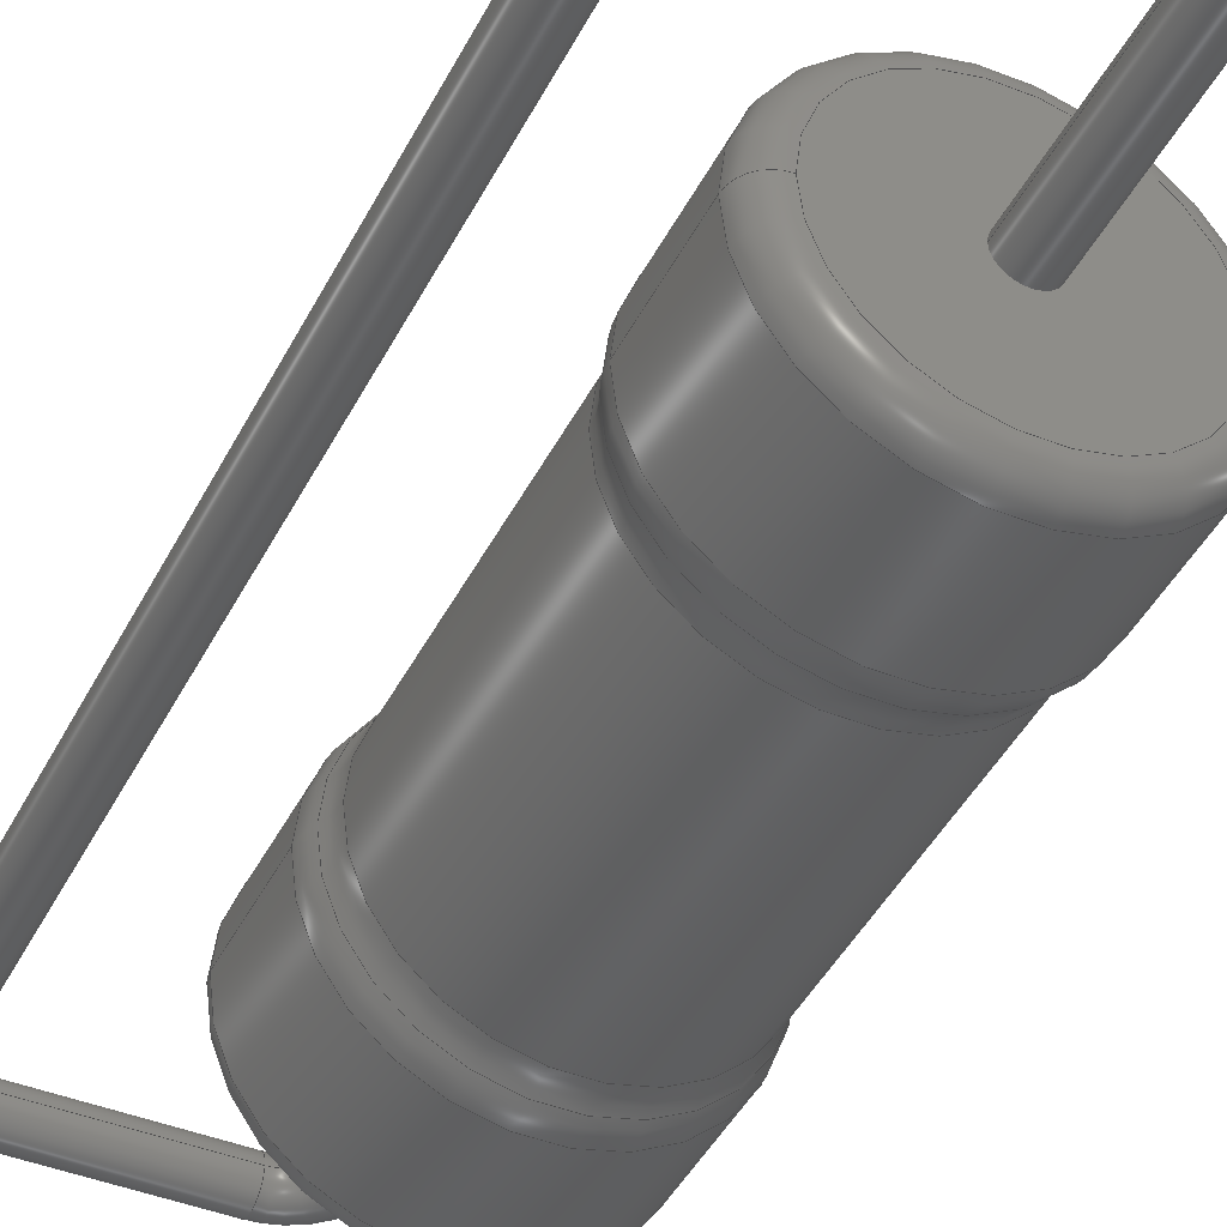
<metadata>
{"format":"step","ext":"stp","renderer":"f3d","projection":"perspective","resolution":1024,"background":"white","views":[{"elev":-43.0,"azim":154.7,"up":"+Y"}]}
</metadata>
<code>
ISO-10303-21;
DATA;
#1=MECHANICAL_DESIGN_GEOMETRIC_PRESENTATION_REPRESENTATION('',(#8,#9,
#10),#402);
#2=DIMENSIONAL_EXPONENTS(0,0,0,0,0,0,0);
#3=(
CONVERSION_BASED_UNIT('degree',#4)
NAMED_UNIT(#2)
PLANE_ANGLE_UNIT()
);
#4=PLANE_ANGLE_MEASURE_WITH_UNIT(PLANE_ANGLE_MEASURE(0.01745),#405);
#5=PRESENTATION_LAYER_ASSIGNMENT('3D','',(#218,#219,#220));
#6=SHAPE_REPRESENTATION_RELATIONSHIP('SRR','None',#408,#7);
#7=ADVANCED_BREP_SHAPE_REPRESENTATION($,(#218,#219,#220),#401);
#8=STYLED_ITEM($,(#418),#218);
#9=STYLED_ITEM($,(#419),#219);
#10=STYLED_ITEM($,(#419),#220);
#11=PLANE($,#227);
#12=PLANE($,#233);
#13=PLANE($,#254);
#14=PLANE($,#255);
#15=PLANE($,#259);
#16=PLANE($,#260);
#17=CYLINDRICAL_SURFACE($,#225,2.8);
#18=CYLINDRICAL_SURFACE($,#231,2.8);
#19=CYLINDRICAL_SURFACE($,#238,2.6);
#20=CYLINDRICAL_SURFACE($,#243,0.39);
#21=CYLINDRICAL_SURFACE($,#248,0.39);
#22=CYLINDRICAL_SURFACE($,#252,0.39);
#23=CYLINDRICAL_SURFACE($,#256,0.4);
#24=FACE_BOUND($,#61,.T.);
#25=FACE_BOUND($,#63,.T.);
#26=FACE_BOUND($,#66,.T.);
#27=FACE_BOUND($,#68,.T.);
#28=FACE_BOUND($,#71,.T.);
#29=FACE_BOUND($,#73,.T.);
#30=FACE_BOUND($,#75,.T.);
#31=FACE_BOUND($,#77,.T.);
#32=FACE_BOUND($,#79,.T.);
#33=FACE_BOUND($,#81,.T.);
#34=FACE_BOUND($,#83,.T.);
#35=FACE_BOUND($,#85,.T.);
#36=FACE_BOUND($,#87,.T.);
#37=FACE_BOUND($,#89,.T.);
#38=FACE_BOUND($,#93,.T.);
#39=FACE_OUTER_BOUND($,#60,.T.);
#40=FACE_OUTER_BOUND($,#62,.T.);
#41=FACE_OUTER_BOUND($,#64,.T.);
#42=FACE_OUTER_BOUND($,#65,.T.);
#43=FACE_OUTER_BOUND($,#67,.T.);
#44=FACE_OUTER_BOUND($,#69,.T.);
#45=FACE_OUTER_BOUND($,#70,.T.);
#46=FACE_OUTER_BOUND($,#72,.T.);
#47=FACE_OUTER_BOUND($,#74,.T.);
#48=FACE_OUTER_BOUND($,#76,.T.);
#49=FACE_OUTER_BOUND($,#78,.T.);
#50=FACE_OUTER_BOUND($,#80,.T.);
#51=FACE_OUTER_BOUND($,#82,.T.);
#52=FACE_OUTER_BOUND($,#84,.T.);
#53=FACE_OUTER_BOUND($,#86,.T.);
#54=FACE_OUTER_BOUND($,#88,.T.);
#55=FACE_OUTER_BOUND($,#90,.T.);
#56=FACE_OUTER_BOUND($,#91,.T.);
#57=FACE_OUTER_BOUND($,#92,.T.);
#58=FACE_OUTER_BOUND($,#94,.T.);
#59=FACE_OUTER_BOUND($,#95,.T.);
#60=EDGE_LOOP($,(#150));
#61=EDGE_LOOP($,(#151));
#62=EDGE_LOOP($,(#152));
#63=EDGE_LOOP($,(#153));
#64=EDGE_LOOP($,(#154));
#65=EDGE_LOOP($,(#155));
#66=EDGE_LOOP($,(#156));
#67=EDGE_LOOP($,(#157));
#68=EDGE_LOOP($,(#158));
#69=EDGE_LOOP($,(#159));
#70=EDGE_LOOP($,(#160));
#71=EDGE_LOOP($,(#161));
#72=EDGE_LOOP($,(#162));
#73=EDGE_LOOP($,(#163));
#74=EDGE_LOOP($,(#164));
#75=EDGE_LOOP($,(#165));
#76=EDGE_LOOP($,(#166));
#77=EDGE_LOOP($,(#167));
#78=EDGE_LOOP($,(#168));
#79=EDGE_LOOP($,(#169));
#80=EDGE_LOOP($,(#170));
#81=EDGE_LOOP($,(#171));
#82=EDGE_LOOP($,(#172));
#83=EDGE_LOOP($,(#173));
#84=EDGE_LOOP($,(#174));
#85=EDGE_LOOP($,(#175));
#86=EDGE_LOOP($,(#176));
#87=EDGE_LOOP($,(#177));
#88=EDGE_LOOP($,(#178));
#89=EDGE_LOOP($,(#179));
#90=EDGE_LOOP($,(#180));
#91=EDGE_LOOP($,(#181));
#92=EDGE_LOOP($,(#182));
#93=EDGE_LOOP($,(#183));
#94=EDGE_LOOP($,(#184));
#95=EDGE_LOOP($,(#185));
#96=CIRCLE($,#223,2.8);
#97=CIRCLE($,#224,2.3);
#98=CIRCLE($,#226,2.8);
#99=CIRCLE($,#229,2.8);
#100=CIRCLE($,#230,2.3);
#101=CIRCLE($,#232,2.8);
#102=CIRCLE($,#235,2.7);
#103=CIRCLE($,#237,2.6);
#104=CIRCLE($,#239,2.6);
#105=CIRCLE($,#241,2.7);
#106=CIRCLE($,#244,0.39);
#107=CIRCLE($,#245,0.39);
#108=CIRCLE($,#247,0.39);
#109=CIRCLE($,#249,0.39);
#110=CIRCLE($,#251,0.39);
#111=CIRCLE($,#253,0.39);
#112=CIRCLE($,#257,0.4);
#113=CIRCLE($,#258,0.4);
#114=VERTEX_POINT($,#343);
#115=VERTEX_POINT($,#345);
#116=VERTEX_POINT($,#348);
#117=VERTEX_POINT($,#352);
#118=VERTEX_POINT($,#354);
#119=VERTEX_POINT($,#357);
#120=VERTEX_POINT($,#361);
#121=VERTEX_POINT($,#364);
#122=VERTEX_POINT($,#367);
#123=VERTEX_POINT($,#370);
#124=VERTEX_POINT($,#374);
#125=VERTEX_POINT($,#376);
#126=VERTEX_POINT($,#379);
#127=VERTEX_POINT($,#382);
#128=VERTEX_POINT($,#385);
#129=VERTEX_POINT($,#388);
#130=VERTEX_POINT($,#393);
#131=VERTEX_POINT($,#395);
#132=EDGE_CURVE($,#114,#114,#96,.T.);
#133=EDGE_CURVE($,#115,#115,#97,.T.);
#134=EDGE_CURVE($,#116,#116,#98,.T.);
#135=EDGE_CURVE($,#117,#117,#99,.T.);
#136=EDGE_CURVE($,#118,#118,#100,.T.);
#137=EDGE_CURVE($,#119,#119,#101,.T.);
#138=EDGE_CURVE($,#120,#120,#102,.T.);
#139=EDGE_CURVE($,#121,#121,#103,.T.);
#140=EDGE_CURVE($,#122,#122,#104,.T.);
#141=EDGE_CURVE($,#123,#123,#105,.T.);
#142=EDGE_CURVE($,#124,#124,#106,.T.);
#143=EDGE_CURVE($,#125,#125,#107,.T.);
#144=EDGE_CURVE($,#126,#126,#108,.T.);
#145=EDGE_CURVE($,#127,#127,#109,.T.);
#146=EDGE_CURVE($,#128,#128,#110,.T.);
#147=EDGE_CURVE($,#129,#129,#111,.T.);
#148=EDGE_CURVE($,#130,#130,#112,.T.);
#149=EDGE_CURVE($,#131,#131,#113,.T.);
#150=ORIENTED_EDGE($,*,*,#132,.T.);
#151=ORIENTED_EDGE($,*,*,#133,.T.);
#152=ORIENTED_EDGE($,*,*,#134,.F.);
#153=ORIENTED_EDGE($,*,*,#132,.F.);
#154=ORIENTED_EDGE($,*,*,#133,.F.);
#155=ORIENTED_EDGE($,*,*,#135,.T.);
#156=ORIENTED_EDGE($,*,*,#136,.T.);
#157=ORIENTED_EDGE($,*,*,#137,.F.);
#158=ORIENTED_EDGE($,*,*,#135,.F.);
#159=ORIENTED_EDGE($,*,*,#136,.F.);
#160=ORIENTED_EDGE($,*,*,#134,.T.);
#161=ORIENTED_EDGE($,*,*,#138,.T.);
#162=ORIENTED_EDGE($,*,*,#138,.F.);
#163=ORIENTED_EDGE($,*,*,#139,.T.);
#164=ORIENTED_EDGE($,*,*,#140,.F.);
#165=ORIENTED_EDGE($,*,*,#139,.F.);
#166=ORIENTED_EDGE($,*,*,#137,.T.);
#167=ORIENTED_EDGE($,*,*,#141,.T.);
#168=ORIENTED_EDGE($,*,*,#141,.F.);
#169=ORIENTED_EDGE($,*,*,#140,.T.);
#170=ORIENTED_EDGE($,*,*,#142,.F.);
#171=ORIENTED_EDGE($,*,*,#143,.T.);
#172=ORIENTED_EDGE($,*,*,#143,.F.);
#173=ORIENTED_EDGE($,*,*,#144,.T.);
#174=ORIENTED_EDGE($,*,*,#144,.F.);
#175=ORIENTED_EDGE($,*,*,#145,.T.);
#176=ORIENTED_EDGE($,*,*,#145,.F.);
#177=ORIENTED_EDGE($,*,*,#146,.T.);
#178=ORIENTED_EDGE($,*,*,#146,.F.);
#179=ORIENTED_EDGE($,*,*,#147,.T.);
#180=ORIENTED_EDGE($,*,*,#142,.T.);
#181=ORIENTED_EDGE($,*,*,#147,.F.);
#182=ORIENTED_EDGE($,*,*,#148,.F.);
#183=ORIENTED_EDGE($,*,*,#149,.F.);
#184=ORIENTED_EDGE($,*,*,#148,.T.);
#185=ORIENTED_EDGE($,*,*,#149,.T.);
#186=TOROIDAL_SURFACE($,#222,2.3,0.5);
#187=TOROIDAL_SURFACE($,#228,2.3,0.5);
#188=TOROIDAL_SURFACE($,#234,1.8,1);
#189=TOROIDAL_SURFACE($,#236,3.6,1);
#190=TOROIDAL_SURFACE($,#240,1.8,1);
#191=TOROIDAL_SURFACE($,#242,3.6,1);
#192=TOROIDAL_SURFACE($,#246,1,0.39);
#193=TOROIDAL_SURFACE($,#250,1,0.39);
#194=ADVANCED_FACE($,(#39,#24),#186,.T.);
#195=ADVANCED_FACE($,(#40,#25),#17,.T.);
#196=ADVANCED_FACE($,(#41),#11,.T.);
#197=ADVANCED_FACE($,(#42,#26),#187,.T.);
#198=ADVANCED_FACE($,(#43,#27),#18,.T.);
#199=ADVANCED_FACE($,(#44),#12,.T.);
#200=ADVANCED_FACE($,(#45,#28),#188,.T.);
#201=ADVANCED_FACE($,(#46,#29),#189,.F.);
#202=ADVANCED_FACE($,(#47,#30),#19,.T.);
#203=ADVANCED_FACE($,(#48,#31),#190,.T.);
#204=ADVANCED_FACE($,(#49,#32),#191,.F.);
#205=ADVANCED_FACE($,(#50,#33),#20,.T.);
#206=ADVANCED_FACE($,(#51,#34),#192,.T.);
#207=ADVANCED_FACE($,(#52,#35),#21,.T.);
#208=ADVANCED_FACE($,(#53,#36),#193,.T.);
#209=ADVANCED_FACE($,(#54,#37),#22,.T.);
#210=ADVANCED_FACE($,(#55),#13,.T.);
#211=ADVANCED_FACE($,(#56),#14,.F.);
#212=ADVANCED_FACE($,(#57,#38),#23,.T.);
#213=ADVANCED_FACE($,(#58),#15,.T.);
#214=ADVANCED_FACE($,(#59),#16,.T.);
#215=CLOSED_SHELL($,(#194,#195,#196,#197,#198,#199,#200,#201,#202,#203,
#204));
#216=CLOSED_SHELL($,(#205,#206,#207,#208,#209,#210,#211));
#217=CLOSED_SHELL($,(#212,#213,#214));
#218=MANIFOLD_SOLID_BREP('4F5',#215);
#219=MANIFOLD_SOLID_BREP('5D4',#216);
#220=MANIFOLD_SOLID_BREP('63D',#217);
#221=AXIS2_PLACEMENT_3D('placement',#341,#261,#262);
#222=AXIS2_PLACEMENT_3D($,#342,#263,#264);
#223=AXIS2_PLACEMENT_3D($,#344,#265,#266);
#224=AXIS2_PLACEMENT_3D($,#346,#267,#268);
#225=AXIS2_PLACEMENT_3D($,#347,#269,#270);
#226=AXIS2_PLACEMENT_3D($,#349,#271,#272);
#227=AXIS2_PLACEMENT_3D($,#350,#273,#274);
#228=AXIS2_PLACEMENT_3D($,#351,#275,#276);
#229=AXIS2_PLACEMENT_3D($,#353,#277,#278);
#230=AXIS2_PLACEMENT_3D($,#355,#279,#280);
#231=AXIS2_PLACEMENT_3D($,#356,#281,#282);
#232=AXIS2_PLACEMENT_3D($,#358,#283,#284);
#233=AXIS2_PLACEMENT_3D($,#359,#285,#286);
#234=AXIS2_PLACEMENT_3D($,#360,#287,#288);
#235=AXIS2_PLACEMENT_3D($,#362,#289,#290);
#236=AXIS2_PLACEMENT_3D($,#363,#291,#292);
#237=AXIS2_PLACEMENT_3D($,#365,#293,#294);
#238=AXIS2_PLACEMENT_3D($,#366,#295,#296);
#239=AXIS2_PLACEMENT_3D($,#368,#297,#298);
#240=AXIS2_PLACEMENT_3D($,#369,#299,#300);
#241=AXIS2_PLACEMENT_3D($,#371,#301,#302);
#242=AXIS2_PLACEMENT_3D($,#372,#303,#304);
#243=AXIS2_PLACEMENT_3D($,#373,#305,#306);
#244=AXIS2_PLACEMENT_3D($,#375,#307,#308);
#245=AXIS2_PLACEMENT_3D($,#377,#309,#310);
#246=AXIS2_PLACEMENT_3D($,#378,#311,#312);
#247=AXIS2_PLACEMENT_3D($,#380,#313,#314);
#248=AXIS2_PLACEMENT_3D($,#381,#315,#316);
#249=AXIS2_PLACEMENT_3D($,#383,#317,#318);
#250=AXIS2_PLACEMENT_3D($,#384,#319,#320);
#251=AXIS2_PLACEMENT_3D($,#386,#321,#322);
#252=AXIS2_PLACEMENT_3D($,#387,#323,#324);
#253=AXIS2_PLACEMENT_3D($,#389,#325,#326);
#254=AXIS2_PLACEMENT_3D($,#390,#327,#328);
#255=AXIS2_PLACEMENT_3D($,#391,#329,#330);
#256=AXIS2_PLACEMENT_3D($,#392,#331,#332);
#257=AXIS2_PLACEMENT_3D($,#394,#333,#334);
#258=AXIS2_PLACEMENT_3D($,#396,#335,#336);
#259=AXIS2_PLACEMENT_3D($,#397,#337,#338);
#260=AXIS2_PLACEMENT_3D($,#398,#339,#340);
#261=DIRECTION('axis',(0,0,1));
#262=DIRECTION('refdir',(1,0,0));
#263=DIRECTION('center_axis',(-1.608e-16,1.225e-16,
1));
#264=DIRECTION('ref_axis',(1,0,0));
#265=DIRECTION('center_axis',(-1.608e-16,1.225e-16,
1));
#266=DIRECTION('ref_axis',(-1,1.225e-16,-1.568e-16));
#267=DIRECTION('center_axis',(1.608e-16,-1.225e-16,
-1));
#268=DIRECTION('ref_axis',(-1,1.225e-16,-1.608e-16));
#269=DIRECTION('center_axis',(1.608e-16,-1.225e-16,
-1));
#270=DIRECTION('ref_axis',(1,0,1.608e-16));
#271=DIRECTION('center_axis',(1.608e-16,-1.225e-16,
-1));
#272=DIRECTION('ref_axis',(1,2.421e-32,1.568e-16));
#273=DIRECTION('center_axis',(-1.608e-16,1.225e-16,
1));
#274=DIRECTION('ref_axis',(-1,0,0));
#275=DIRECTION('center_axis',(1.608e-16,0,-1));
#276=DIRECTION('ref_axis',(-1,0,-1.586e-16));
#277=DIRECTION('center_axis',(1.608e-16,0,-1));
#278=DIRECTION('ref_axis',(-1,-1.225e-16,-1.767e-16));
#279=DIRECTION('center_axis',(-1.608e-16,0,1));
#280=DIRECTION('ref_axis',(-1,-1.225e-16,-1.608e-16));
#281=DIRECTION('center_axis',(-1.608e-16,0,1));
#282=DIRECTION('ref_axis',(1,0,1.608e-16));
#283=DIRECTION('center_axis',(-1.608e-16,0,1));
#284=DIRECTION('ref_axis',(1,0,1.568e-16));
#285=DIRECTION('center_axis',(1.608e-16,0,-1));
#286=DIRECTION('ref_axis',(-1,0,-1.11e-16));
#287=DIRECTION('center_axis',(1.608e-16,-1.225e-16,
-1));
#288=DIRECTION('ref_axis',(-1,0,0));
#289=DIRECTION('center_axis',(-1.608e-16,1.225e-16,
1));
#290=DIRECTION('ref_axis',(1,1.826e-32,1.032e-16));
#291=DIRECTION('center_axis',(-1.855e-16,1.225e-16,
1));
#292=DIRECTION('ref_axis',(1,-2.774e-16,0));
#293=DIRECTION('center_axis',(-1.855e-16,1.225e-16,
1));
#294=DIRECTION('ref_axis',(1,-2.774e-16,1.855e-16));
#295=DIRECTION('center_axis',(-1.608e-16,0,1));
#296=DIRECTION('ref_axis',(1,0,1.608e-16));
#297=DIRECTION('center_axis',(1.855e-16,6.843e-33,
-1));
#298=DIRECTION('ref_axis',(1,2.774e-16,1.855e-16));
#299=DIRECTION('center_axis',(-1.608e-16,0,1));
#300=DIRECTION('ref_axis',(1,0,1.586e-16));
#301=DIRECTION('center_axis',(1.608e-16,0,-1));
#302=DIRECTION('ref_axis',(1,-1.105e-33,2.677e-16));
#303=DIRECTION('center_axis',(1.855e-16,6.843e-33,
-1));
#304=DIRECTION('ref_axis',(1,2.774e-16,1.931e-16));
#305=DIRECTION('center_axis',(3.428e-17,-4.441e-16,
-1));
#306=DIRECTION('ref_axis',(1,1.646e-32,3.428e-17));
#307=DIRECTION('center_axis',(1.167e-14,-8.882e-16,
-1));
#308=DIRECTION('ref_axis',(1,5.183e-30,1.167e-14));
#309=DIRECTION('center_axis',(1.167e-14,-8.882e-16,
-1));
#310=DIRECTION('ref_axis',(1,5.183e-30,1.167e-14));
#311=DIRECTION('center_axis',(0,1,-4.441e-16));
#312=DIRECTION('ref_axis',(0,4.441e-16,1));
#313=DIRECTION('center_axis',(1,-4.441e-16,6.278e-15));
#314=DIRECTION('ref_axis',(-6.278e-15,4.441e-16,1));
#315=DIRECTION('center_axis',(1,0,0));
#316=DIRECTION('ref_axis',(0,4.441e-16,1));
#317=DIRECTION('center_axis',(1,-4.441e-16,6.278e-15));
#318=DIRECTION('ref_axis',(-6.278e-15,4.441e-16,1));
#319=DIRECTION('center_axis',(0,1,-4.441e-16));
#320=DIRECTION('ref_axis',(0,4.441e-16,1));
#321=DIRECTION('center_axis',(0,0,1));
#322=DIRECTION('ref_axis',(-1,0,0));
#323=DIRECTION('center_axis',(0,4.441e-16,1));
#324=DIRECTION('ref_axis',(-1,0,0));
#325=DIRECTION('center_axis',(0,0,1));
#326=DIRECTION('ref_axis',(-1,0,0));
#327=DIRECTION('center_axis',(1.167e-14,-8.882e-16,
-1));
#328=DIRECTION('ref_axis',(-1,-4.733e-30,-1.155e-14));
#329=DIRECTION('center_axis',(0,0,1));
#330=DIRECTION('ref_axis',(1,0,0));
#331=DIRECTION('center_axis',(0,0,1));
#332=DIRECTION('ref_axis',(1,0,0));
#333=DIRECTION('center_axis',(0,0,-1));
#334=DIRECTION('ref_axis',(1,0,0));
#335=DIRECTION('center_axis',(0,0,1));
#336=DIRECTION('ref_axis',(1,0,0));
#337=DIRECTION('center_axis',(0,0,-1));
#338=DIRECTION('ref_axis',(-1,0,0));
#339=DIRECTION('center_axis',(0,0,1));
#340=DIRECTION('ref_axis',(1,0,0));
#341=CARTESIAN_POINT('',(0,0,0));
#342=CARTESIAN_POINT('Origin',(8.882e-16,1.225e-16,
13.5));
#343=CARTESIAN_POINT('',(2.8,1.225e-16,13.5));
#344=CARTESIAN_POINT('Origin',(8.882e-16,1.225e-16,
13.5));
#345=CARTESIAN_POINT('',(2.3,-3.796e-16,14));
#346=CARTESIAN_POINT('Origin',(8.882e-16,1.837e-16,
14));
#347=CARTESIAN_POINT('Origin',(8.882e-16,0,12.5));
#348=CARTESIAN_POINT('',(-2.8,1.925e-16,11.27));
#349=CARTESIAN_POINT('Origin',(1.332e-15,-1.504e-16,
11.27));
#350=CARTESIAN_POINT('Origin',(4.441e-16,1.837e-16,
14));
#351=CARTESIAN_POINT('Origin',(0,0,1.5));
#352=CARTESIAN_POINT('',(2.8,4.93e-32,1.5));
#353=CARTESIAN_POINT('Origin',(0,0,1.5));
#354=CARTESIAN_POINT('',(2.3,5.633e-16,1));
#355=CARTESIAN_POINT('Origin',(0,0,1));
#356=CARTESIAN_POINT('Origin',(-4.441e-16,0,2.5));
#357=CARTESIAN_POINT('',(-2.8,-3.429e-16,3.728));
#358=CARTESIAN_POINT('Origin',(-8.882e-16,0,3.728));
#359=CARTESIAN_POINT('Origin',(0,0,1));
#360=CARTESIAN_POINT('Origin',(1.332e-15,-1.504e-16,
11.27));
#361=CARTESIAN_POINT('',(-2.7,-5.344e-16,10.84));
#362=CARTESIAN_POINT('Origin',(8.882e-16,-2.038e-16,
10.84));
#363=CARTESIAN_POINT('Origin',(8.882e-16,-2.572e-16,
10.4));
#364=CARTESIAN_POINT('',(-2.6,1.456e-16,10.4));
#365=CARTESIAN_POINT('Origin',(8.882e-16,-2.572e-16,
10.4));
#366=CARTESIAN_POINT('Origin',(-1.332e-15,0,7.5));
#367=CARTESIAN_POINT('',(-2.6,-4.027e-16,4.6));
#368=CARTESIAN_POINT('Origin',(-4.441e-16,1.351e-48,
4.6));
#369=CARTESIAN_POINT('Origin',(-8.882e-16,0,3.728));
#370=CARTESIAN_POINT('',(-2.7,3.307e-16,4.164));
#371=CARTESIAN_POINT('Origin',(-4.441e-16,2.983e-33,
4.164));
#372=CARTESIAN_POINT('Origin',(-4.441e-16,0,4.6));
#373=CARTESIAN_POINT('Origin',(5.08,1.115e-15,22.21));
#374=CARTESIAN_POINT('',(4.69,-1.034e-14,-3.7));
#375=CARTESIAN_POINT('Origin',(5.08,-1.039e-14,-3.7));
#376=CARTESIAN_POINT('',(4.69,1.162e-15,15.81));
#377=CARTESIAN_POINT('Origin',(5.08,1.115e-15,15.81));
#378=CARTESIAN_POINT('Origin',(4.08,1.115e-15,15.81));
#379=CARTESIAN_POINT('',(4.08,1.433e-15,16.42));
#380=CARTESIAN_POINT('Origin',(4.08,1.559e-15,16.81));
#381=CARTESIAN_POINT('Origin',(1,1.559e-15,16.81));
#382=CARTESIAN_POINT('',(1,1.433e-15,16.42));
#383=CARTESIAN_POINT('Origin',(1,1.559e-15,16.81));
#384=CARTESIAN_POINT('Origin',(1,1.115e-15,15.81));
#385=CARTESIAN_POINT('',(0.39,1.162e-15,15.81));
#386=CARTESIAN_POINT('Origin',(8.882e-16,1.115e-15,
15.81));
#387=CARTESIAN_POINT('Origin',(8.882e-16,3.109e-16,
14));
#388=CARTESIAN_POINT('',(0.39,3.586e-16,14));
#389=CARTESIAN_POINT('Origin',(8.882e-16,3.109e-16,
14));
#390=CARTESIAN_POINT('Origin',(5.08,-1.037e-14,-3.7));
#391=CARTESIAN_POINT('Origin',(8.605e-16,3.329e-16,
14));
#392=CARTESIAN_POINT('Origin',(0,0,-1.35));
#393=CARTESIAN_POINT('',(0.4,0,-3.7));
#394=CARTESIAN_POINT('Origin',(0,0,-3.7));
#395=CARTESIAN_POINT('',(0.4,0,1));
#396=CARTESIAN_POINT('Origin',(0,0,1));
#397=CARTESIAN_POINT('Origin',(0,0,-3.7));
#398=CARTESIAN_POINT('Origin',(0,0,1));
#399=UNCERTAINTY_MEASURE_WITH_UNIT(LENGTH_MEASURE(0.01),#403,
'DISTANCE_ACCURACY_VALUE',
'Maximum model space distance between geometric entities at asserted c
onnectivities');
#400=UNCERTAINTY_MEASURE_WITH_UNIT(LENGTH_MEASURE(1e-06),#403,
'DISTANCE_ACCURACY_VALUE',
'Maximum model space distance between geometric entities at asserted c
onnectivities');
#401=(
GEOMETRIC_REPRESENTATION_CONTEXT(3)
GLOBAL_UNCERTAINTY_ASSIGNED_CONTEXT((#399))
GLOBAL_UNIT_ASSIGNED_CONTEXT((#403,#405,#404))
REPRESENTATION_CONTEXT('','3D')
);
#402=(
GEOMETRIC_REPRESENTATION_CONTEXT(3)
GLOBAL_UNCERTAINTY_ASSIGNED_CONTEXT((#400))
GLOBAL_UNIT_ASSIGNED_CONTEXT((#403,#3,#404))
REPRESENTATION_CONTEXT('','3D')
);
#403=(
LENGTH_UNIT()
NAMED_UNIT(*)
SI_UNIT(.MILLI.,.METRE.)
);
#404=(
NAMED_UNIT(*)
SI_UNIT($,.STERADIAN.)
SOLID_ANGLE_UNIT()
);
#405=(
NAMED_UNIT(*)
PLANE_ANGLE_UNIT()
SI_UNIT($,.RADIAN.)
);
#406=SHAPE_DEFINITION_REPRESENTATION(#407,#408);
#407=PRODUCT_DEFINITION_SHAPE('',$,#410);
#408=SHAPE_REPRESENTATION('',(#221),#401);
#409=PRODUCT_DEFINITION_CONTEXT('part definition',#414,'design');
#410=PRODUCT_DEFINITION('Product','Product',#411,#409);
#411=PRODUCT_DEFINITION_FORMATION('',$,#416);
#412=PRODUCT_RELATED_PRODUCT_CATEGORY('Product','Product',(#416));
#413=APPLICATION_PROTOCOL_DEFINITION('international standard',
'automotive_design',2009,#414);
#414=APPLICATION_CONTEXT(
'Core Data for Automotive Mechanical Design Process');
#415=PRODUCT_CONTEXT('part definition',#414,'mechanical');
#416=PRODUCT('Product','Product',$,(#415));
#417=PRESENTATION_STYLE_ASSIGNMENT((#420));
#418=PRESENTATION_STYLE_ASSIGNMENT((#421));
#419=PRESENTATION_STYLE_ASSIGNMENT((#422));
#420=SURFACE_STYLE_USAGE(.BOTH.,#423);
#421=SURFACE_STYLE_USAGE(.BOTH.,#424);
#422=SURFACE_STYLE_USAGE(.BOTH.,#425);
#423=SURFACE_SIDE_STYLE($,(#426));
#424=SURFACE_SIDE_STYLE($,(#427));
#425=SURFACE_SIDE_STYLE($,(#428));
#426=SURFACE_STYLE_FILL_AREA(#429);
#427=SURFACE_STYLE_FILL_AREA(#430);
#428=SURFACE_STYLE_FILL_AREA(#431);
#429=FILL_AREA_STYLE($,(#432));
#430=FILL_AREA_STYLE($,(#433));
#431=FILL_AREA_STYLE($,(#434));
#432=FILL_AREA_STYLE_COLOUR($,#435);
#433=FILL_AREA_STYLE_COLOUR($,#436);
#434=FILL_AREA_STYLE_COLOUR($,#437);
#435=COLOUR_RGB('',1,1,1);
#436=COLOUR_RGB('',0.5961,0.5961,0.5961);
#437=COLOUR_RGB('',0.8667,0.8667,0.8667);
ENDSEC;
END-ISO-10303-21;

</code>
